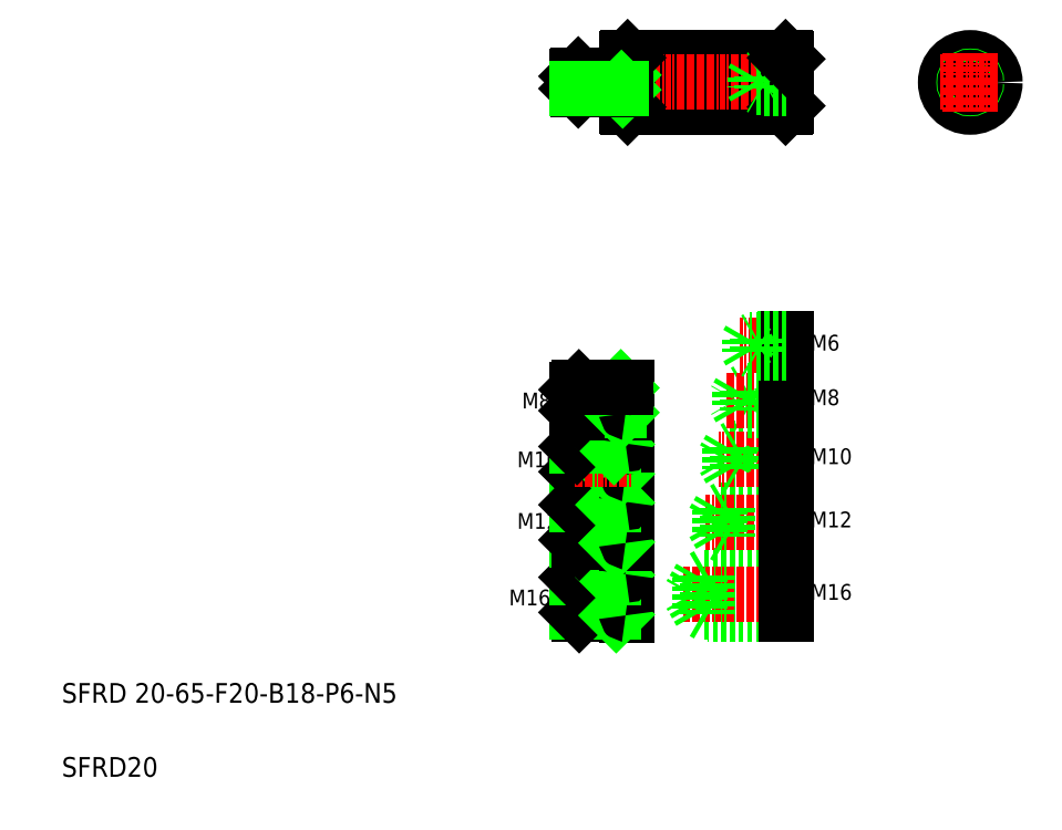
<metadata>
{"format":"dxf","ext":"dxf","renderer":"ezdxf+matplotlib","layout":"modelspace","background":"white","min_lineweight":24,"dpi":150}
</metadata>
<code>
0
SECTION
2
ENTITIES
0
LINE
8
0
10
306.4
20
390
30
0
11
370.4
21
390
31
0
0
LINE
8
0
10
306.4
20
370
30
0
11
370.4
21
370
31
0
0
LINE
8
0
10
370.9
20
207.6
30
0
11
346.9
21
207.6
31
0
0
LINE
8
0
10
370.9
20
195.6
30
0
11
346.9
21
195.6
31
0
0
LINE
8
0
10
370.9
20
206.7
30
0
11
343.9
21
206.7
31
0
0
LINE
8
0
10
370.9
20
196.5
30
0
11
343.9
21
196.5
31
0
0
LINE
8
0
10
370.9
20
223
30
0
11
347.9
21
223
31
0
0
LINE
8
0
10
370.9
20
231.5
30
0
11
347.9
21
231.5
31
0
0
LINE
8
0
10
370.9
20
232.2
30
0
11
350.9
21
232.2
31
0
0
LINE
8
0
10
370.9
20
222.2
30
0
11
350.9
21
222.2
31
0
0
LINE
8
0
10
370.9
20
247.8
30
0
11
351.9
21
247.8
31
0
0
LINE
8
0
10
370.9
20
254.5
30
0
11
351.9
21
254.5
31
0
0
LINE
8
0
10
354.9
20
247.1
30
0
11
353.8
21
247.8
31
0
0
LINE
8
0
10
354.9
20
255.1
30
0
11
353.8
21
254.5
31
0
0
LINE
8
0
10
370.9
20
179.2
30
0
11
335.9
21
179.2
31
0
0
LINE
8
0
10
370.9
20
180.2
30
0
11
338.9
21
180.2
31
0
0
LINE
8
0
10
370.9
20
165.2
30
0
11
335.9
21
165.2
31
0
0
LINE
8
0
10
370.9
20
164.2
30
0
11
338.9
21
164.2
31
0
0
LINE
8
CENTER
10
373.7
20
172.2
30
0
11
328.9
21
172.2
31
0
0
LINE
8
CENTER
10
372.7
20
273.3
30
0
11
351.7
21
273.3
31
0
0
LINE
8
CENTER
10
373.7
20
251.1
30
0
11
345.8
21
251.1
31
0
0
LINE
8
CENTER
10
373.7
20
227.2
30
0
11
343.3
21
227.2
31
0
0
LINE
8
CENTER
10
373.7
20
201.6
30
0
11
337.9
21
201.6
31
0
0
LINE
8
CENTER
10
284.2
20
380
30
0
11
372.9
21
380
31
0
0
TEXT
8
0
10
77.1
20
128.4
30
0
40
8
1
SFRD 20-65-F20-B18-P6-N5
0
TEXT
8
0
10
77.1
20
98.44
30
0
40
8
1
SFRD20
0
TEXT
8
0
10
258.3
20
167.9
30
0
40
6.4
1
M16
0
LINE
8
0
10
350.9
20
232.2
30
0
11
350.9
21
222.2
31
0
0
LINE
8
0
10
350.9
20
222.2
30
0
11
349.6
21
223
31
0
0
LINE
8
0
10
300.9
20
233.2
30
0
11
300.9
21
221.2
31
0
0
LINE
8
0
10
305.9
20
233.5
30
0
11
305.9
21
220.9
31
0
0
LINE
8
0
10
286.8
20
221.2
30
0
11
286.8
21
233.2
31
0
0
LINE
8
0
10
285.9
20
232.4
30
0
11
285.9
21
222.1
31
0
0
LINE
8
CENTER
10
284.9
20
172.2
30
0
11
308.1
21
172.2
31
0
0
LINE
8
CENTER
10
284.9
20
201.6
30
0
11
308.1
21
201.6
31
0
0
LINE
8
0
10
300.9
20
180.2
30
0
11
300.9
21
164.2
31
0
0
LINE
8
0
10
286.8
20
164.2
30
0
11
286.8
21
180.2
31
0
0
LINE
8
0
10
285.9
20
179.4
30
0
11
285.9
21
165.1
31
0
0
LINE
8
0
10
305.9
20
180.5
30
0
11
305.9
21
163.9
31
0
0
LINE
8
0
10
286.8
20
164.2
30
0
11
305.6
21
164.2
31
0
0
LINE
8
0
10
285.9
20
165.1
30
0
11
300.9
21
165.1
31
0
0
LINE
8
0
10
285.9
20
165.1
30
0
11
286.8
21
164.2
31
0
0
LINE
8
0
10
300.9
20
165.1
30
0
11
301.8
21
164.2
31
0
0
ARC
8
0
10
305.6
20
163.9
30
0
40
0.3
50
0
51
90
0
LINE
8
0
10
286.8
20
180.2
30
0
11
305.6
21
180.2
31
0
0
LINE
8
0
10
285.9
20
179.4
30
0
11
300.9
21
179.4
31
0
0
LINE
8
0
10
285.9
20
179.4
30
0
11
286.8
21
180.2
31
0
0
LINE
8
0
10
300.9
20
179.4
30
0
11
301.8
21
180.2
31
0
0
ARC
8
0
10
305.6
20
180.5
30
0
40
0.3
50
270
51
0
0
TEXT
8
0
10
261.6
20
199
30
0
40
6.4
1
M12
0
LINE
8
0
10
285.9
20
208.7
30
0
11
285.9
21
194.5
31
0
0
LINE
8
0
10
286.8
20
193.6
30
0
11
286.8
21
209.6
31
0
0
LINE
8
0
10
305.9
20
209.9
30
0
11
305.9
21
193.3
31
0
0
LINE
8
0
10
300.9
20
209.6
30
0
11
300.9
21
193.6
31
0
0
LINE
8
0
10
285.9
20
194.5
30
0
11
300.9
21
194.5
31
0
0
LINE
8
0
10
286.8
20
193.6
30
0
11
305.6
21
193.6
31
0
0
LINE
8
0
10
285.9
20
194.5
30
0
11
286.8
21
193.6
31
0
0
LINE
8
0
10
300.9
20
194.5
30
0
11
301.8
21
193.6
31
0
0
ARC
8
0
10
305.6
20
193.3
30
0
40
0.3
50
0
51
90
0
LINE
8
0
10
286.8
20
209.6
30
0
11
305.6
21
209.6
31
0
0
LINE
8
0
10
285.9
20
208.7
30
0
11
300.9
21
208.7
31
0
0
LINE
8
0
10
286.8
20
221.2
30
0
11
305.6
21
221.2
31
0
0
LINE
8
0
10
285.9
20
222.1
30
0
11
300.9
21
222.1
31
0
0
LINE
8
0
10
285.9
20
208.7
30
0
11
286.8
21
209.6
31
0
0
LINE
8
0
10
285.9
20
222.1
30
0
11
286.8
21
221.2
31
0
0
LINE
8
0
10
300.9
20
208.7
30
0
11
301.8
21
209.6
31
0
0
ARC
8
0
10
305.6
20
209.9
30
0
40
0.3
50
270
51
0
0
LINE
8
0
10
300.9
20
222.1
30
0
11
301.8
21
221.2
31
0
0
ARC
8
0
10
305.6
20
220.9
30
0
40
0.3
50
0
51
90
0
LINE
8
0
10
335.9
20
179.2
30
0
11
335.9
21
165.2
31
0
0
LINE
8
0
10
338.9
20
180.2
30
0
11
338.9
21
164.2
31
0
0
LINE
8
0
10
335.9
20
179.2
30
0
11
331.8
21
172.2
31
0
0
LINE
8
0
10
335.9
20
165.2
30
0
11
331.8
21
172.2
31
0
0
LINE
8
0
10
338.9
20
164.2
30
0
11
337.1
21
165.2
31
0
0
LINE
8
0
10
338.9
20
180.2
30
0
11
337.1
21
179.2
31
0
0
LINE
8
0
10
343.9
20
206.7
30
0
11
340.9
21
201.6
31
0
0
LINE
8
0
10
346.9
20
207.6
30
0
11
346.9
21
195.6
31
0
0
LINE
8
0
10
343.9
20
206.7
30
0
11
343.9
21
196.5
31
0
0
LINE
8
0
10
343.9
20
196.5
30
0
11
340.9
21
201.6
31
0
0
LINE
8
0
10
346.9
20
195.6
30
0
11
345.4
21
196.5
31
0
0
LINE
8
0
10
346.9
20
207.6
30
0
11
345.4
21
206.7
31
0
0
LINE
8
CENTER
10
284.9
20
227.2
30
0
11
308.1
21
227.2
31
0
0
LINE
8
CENTER
10
284.9
20
251.1
30
0
11
308.1
21
251.1
31
0
0
LINE
8
0
10
286.6
20
246.1
30
0
11
286.6
21
256.1
31
0
0
LINE
8
0
10
302.9
20
256.1
30
0
11
302.9
21
246.1
31
0
0
LINE
8
0
10
305.9
20
256.4
30
0
11
305.9
21
245.8
31
0
0
LINE
8
0
10
285.9
20
255.4
30
0
11
286.6
21
256.1
31
0
0
LINE
8
0
10
302.9
20
255.4
30
0
11
303.6
21
256.1
31
0
0
TEXT
8
0
10
261.6
20
223.9
30
0
40
6.4
1
M10
0
TEXT
8
0
10
263.6
20
247.8
30
0
40
6.4
1
M8
0
LINE
8
0
10
286.8
20
233.2
30
0
11
305.6
21
233.2
31
0
0
LINE
8
0
10
285.9
20
232.4
30
0
11
300.9
21
232.4
31
0
0
LINE
8
0
10
285.9
20
232.4
30
0
11
286.8
21
233.2
31
0
0
LINE
8
0
10
300.9
20
232.4
30
0
11
301.8
21
233.2
31
0
0
ARC
8
0
10
305.6
20
233.5
30
0
40
0.3
50
270
51
0
0
LINE
8
0
10
286.6
20
246.1
30
0
11
305.6
21
246.1
31
0
0
LINE
8
0
10
285.9
20
246.9
30
0
11
302.9
21
246.9
31
0
0
LINE
8
0
10
285.9
20
255.4
30
0
11
302.9
21
255.4
31
0
0
LINE
8
0
10
285.9
20
255.4
30
0
11
285.9
21
246.9
31
0
0
LINE
8
0
10
285.9
20
246.9
30
0
11
286.6
21
246.1
31
0
0
LINE
8
0
10
302.9
20
246.9
30
0
11
303.6
21
246.1
31
0
0
ARC
8
0
10
305.6
20
245.8
30
0
40
0.3
50
0
51
90
0
LINE
8
0
10
286.6
20
256.1
30
0
11
305.6
21
256.1
31
0
0
ARC
8
0
10
305.6
20
256.4
30
0
40
0.3
50
270
51
0
0
LINE
8
0
10
347.9
20
231.5
30
0
11
345.4
21
227.2
31
0
0
LINE
8
0
10
347.9
20
231.5
30
0
11
347.9
21
223
31
0
0
LINE
8
0
10
347.9
20
223
30
0
11
345.4
21
227.2
31
0
0
LINE
8
0
10
350.9
20
232.2
30
0
11
349.6
21
231.5
31
0
0
LINE
8
0
10
351.9
20
247.8
30
0
11
349.9
21
251.1
31
0
0
LINE
8
0
10
351.9
20
254.5
30
0
11
349.9
21
251.1
31
0
0
LINE
8
0
10
351.9
20
254.5
30
0
11
351.9
21
247.8
31
0
0
LINE
8
0
10
305.9
20
389.5
30
0
11
305.9
21
370.5
31
0
0
LINE
8
0
10
306.4
20
390
30
0
11
306.4
21
370
31
0
0
LINE
8
0
10
305.9
20
370.5
30
0
11
306.4
21
370
31
0
0
LINE
8
0
10
285.9
20
382.5
30
0
11
303.9
21
382.5
31
0
0
LINE
8
0
10
286.4
20
383
30
0
11
305.7
21
383
31
0
0
LINE
8
0
10
285.9
20
382.5
30
0
11
285.9
21
377.5
31
0
0
LINE
8
0
10
286.4
20
377
30
0
11
286.4
21
383
31
0
0
LINE
8
0
10
285.9
20
382.5
30
0
11
286.4
21
383
31
0
0
LINE
8
0
10
303.9
20
383
30
0
11
303.9
21
377
31
0
0
LINE
8
0
10
303.9
20
382.5
30
0
11
304.4
21
383
31
0
0
ARC
8
0
10
305.7
20
383.2
30
0
40
0.2
50
270
51
360
0
LINE
8
0
10
305.9
20
389.5
30
0
11
306.4
21
390
31
0
0
LINE
8
0
10
370.9
20
232.2
30
0
11
370.9
21
222.2
31
0
0
LINE
8
0
10
370.9
20
180.2
30
0
11
370.9
21
164.2
31
0
0
TEXT
8
0
10
380.5
20
170.2
30
0
40
6.4
1
M16
0
LINE
8
0
10
370.9
20
207.6
30
0
11
370.9
21
195.6
31
0
0
TEXT
8
0
10
380.5
20
199.6
30
0
40
6.4
1
M12
0
LINE
8
0
10
370.9
20
247.1
30
0
11
354.9
21
247.1
31
0
0
LINE
8
0
10
370.9
20
255.1
30
0
11
354.9
21
255.1
31
0
0
LINE
8
0
10
354.9
20
255.1
30
0
11
354.9
21
247.1
31
0
0
LINE
8
0
10
370.9
20
255.1
30
0
11
370.9
21
247.1
31
0
0
TEXT
8
0
10
380.5
20
225.2
30
0
40
6.4
1
M10
0
TEXT
8
0
10
380.5
20
249.1
30
0
40
6.4
1
M8
0
LINE
8
0
10
370.9
20
276.3
30
0
11
370.9
21
270.3
31
0
0
LINE
8
0
10
355.9
20
270.8
30
0
11
354.4
21
273.3
31
0
0
LINE
8
0
10
358.9
20
276.3
30
0
11
358.9
21
270.3
31
0
0
LINE
8
0
10
355.9
20
275.8
30
0
11
355.9
21
270.8
31
0
0
LINE
8
0
10
370.9
20
270.8
30
0
11
355.9
21
270.8
31
0
0
LINE
8
0
10
370.9
20
270.3
30
0
11
358.9
21
270.3
31
0
0
LINE
8
0
10
358.9
20
270.3
30
0
11
358
21
270.8
31
0
0
LINE
8
0
10
370.9
20
275.8
30
0
11
355.9
21
275.8
31
0
0
LINE
8
0
10
370.9
20
276.3
30
0
11
358.9
21
276.3
31
0
0
LINE
8
0
10
355.9
20
275.8
30
0
11
354.4
21
273.3
31
0
0
LINE
8
0
10
358.9
20
276.3
30
0
11
358
21
275.8
31
0
0
TEXT
8
0
10
380.5
20
271.3
30
0
40
6.4
1
M6
0
CIRCLE
8
0
10
445.2
20
380
30
0
40
10
0
CIRCLE
8
0
10
445.2
20
380
30
0
40
2.5
0
CIRCLE
8
0
10
445.2
20
380
30
0
40
2.1
0
LINE
8
CENTER
10
433.2
20
380
30
0
11
457.2
21
380
31
0
0
LINE
8
0
10
370.9
20
389.5
30
0
11
370.9
21
370.5
31
0
0
LINE
8
0
10
370.4
20
390
30
0
11
370.4
21
370
31
0
0
LINE
8
0
10
370.9
20
370.5
30
0
11
370.4
21
370
31
0
0
LINE
8
0
10
370.9
20
382.5
30
0
11
360.9
21
382.5
31
0
0
LINE
8
0
10
370.9
20
377.5
30
0
11
360.9
21
377.5
31
0
0
LINE
8
0
10
370.9
20
382.1
30
0
11
357.9
21
382.1
31
0
0
LINE
8
0
10
370.9
20
377.9
30
0
11
357.9
21
377.9
31
0
0
LINE
8
0
10
357.9
20
377.9
30
0
11
356.7
21
380
31
0
0
LINE
8
0
10
357.9
20
382.1
30
0
11
357.9
21
377.9
31
0
0
LINE
8
0
10
360.9
20
382.5
30
0
11
360.9
21
377.5
31
0
0
LINE
8
0
10
360.9
20
377.5
30
0
11
360.3
21
377.8
31
0
0
LINE
8
0
10
357.9
20
382.1
30
0
11
356.7
21
380
31
0
0
LINE
8
0
10
360.9
20
382.5
30
0
11
360.3
21
382.1
31
0
0
LINE
8
0
10
370.9
20
380
30
0
11
370.9
21
380
31
0
0
LINE
8
0
10
370.9
20
384.7
30
0
11
370.9
21
384.7
31
0
0
LINE
8
0
10
370.9
20
389.5
30
0
11
370.4
21
390
31
0
0
LINE
8
CENTER
10
445.2
20
392
30
0
11
445.2
21
368
31
0
0
ARC
8
0
10
305.7
20
376.8
30
0
40
0.2
50
8.791e-13
51
90
0
LINE
8
0
10
303.9
20
377.5
30
0
11
304.4
21
377
31
0
0
LINE
8
0
10
285.9
20
377.5
30
0
11
286.4
21
377
31
0
0
LINE
8
0
10
286.4
20
377
30
0
11
305.7
21
377
31
0
0
LINE
8
0
10
285.9
20
377.5
30
0
11
303.9
21
377.5
31
0
0
ENDSEC
0
EOF

</code>
